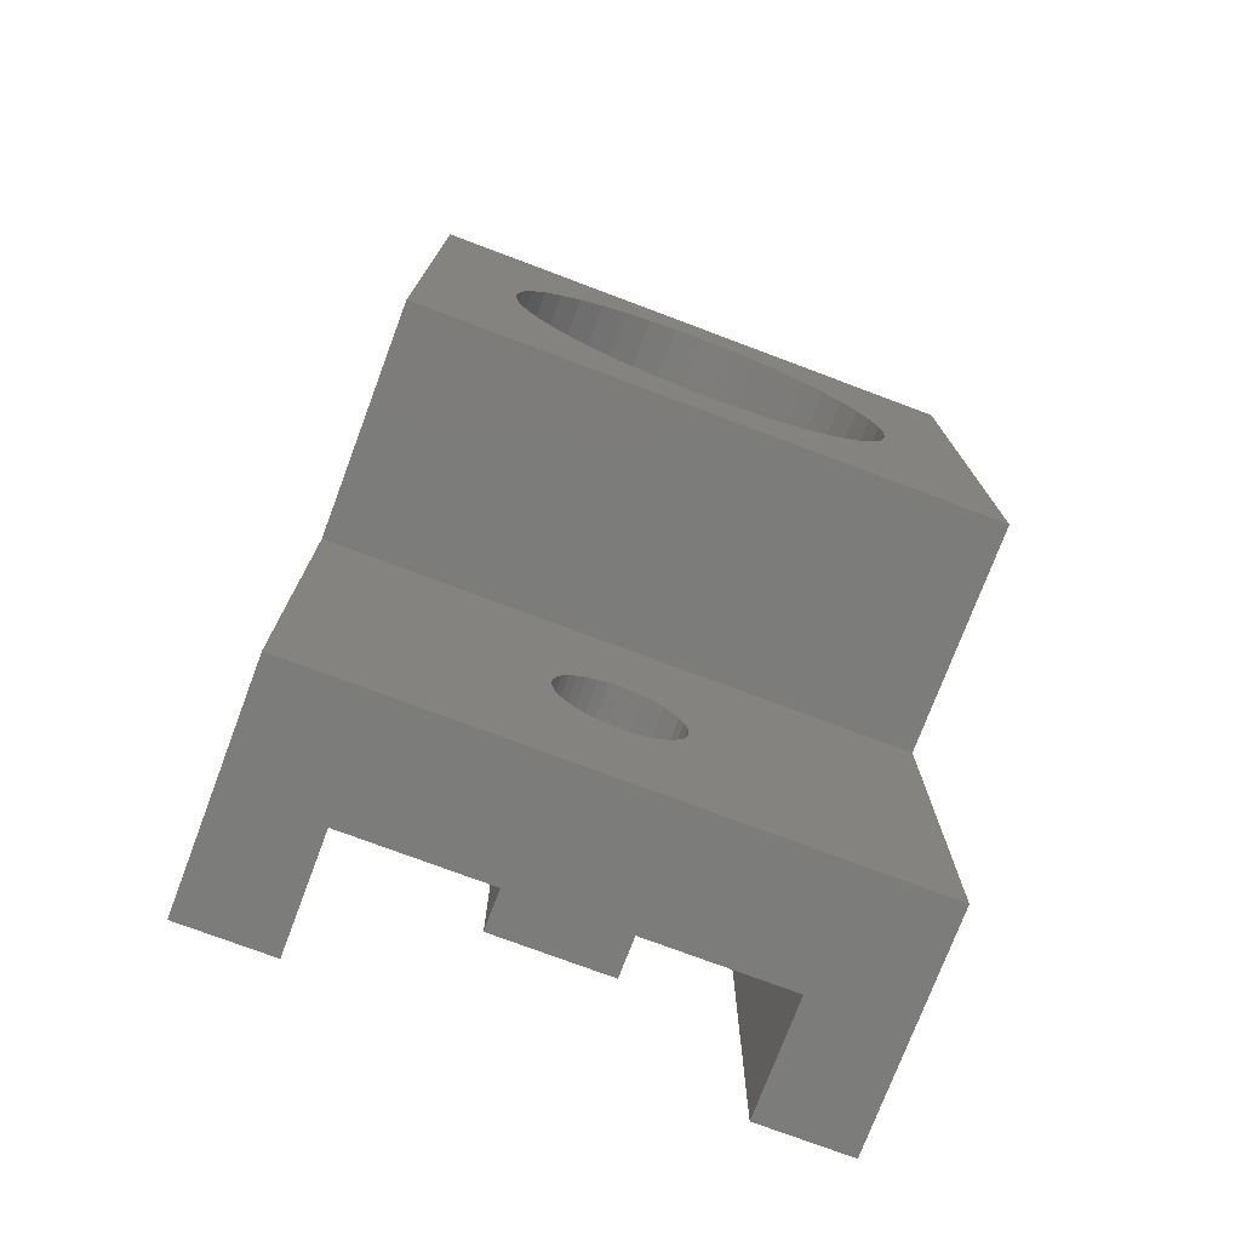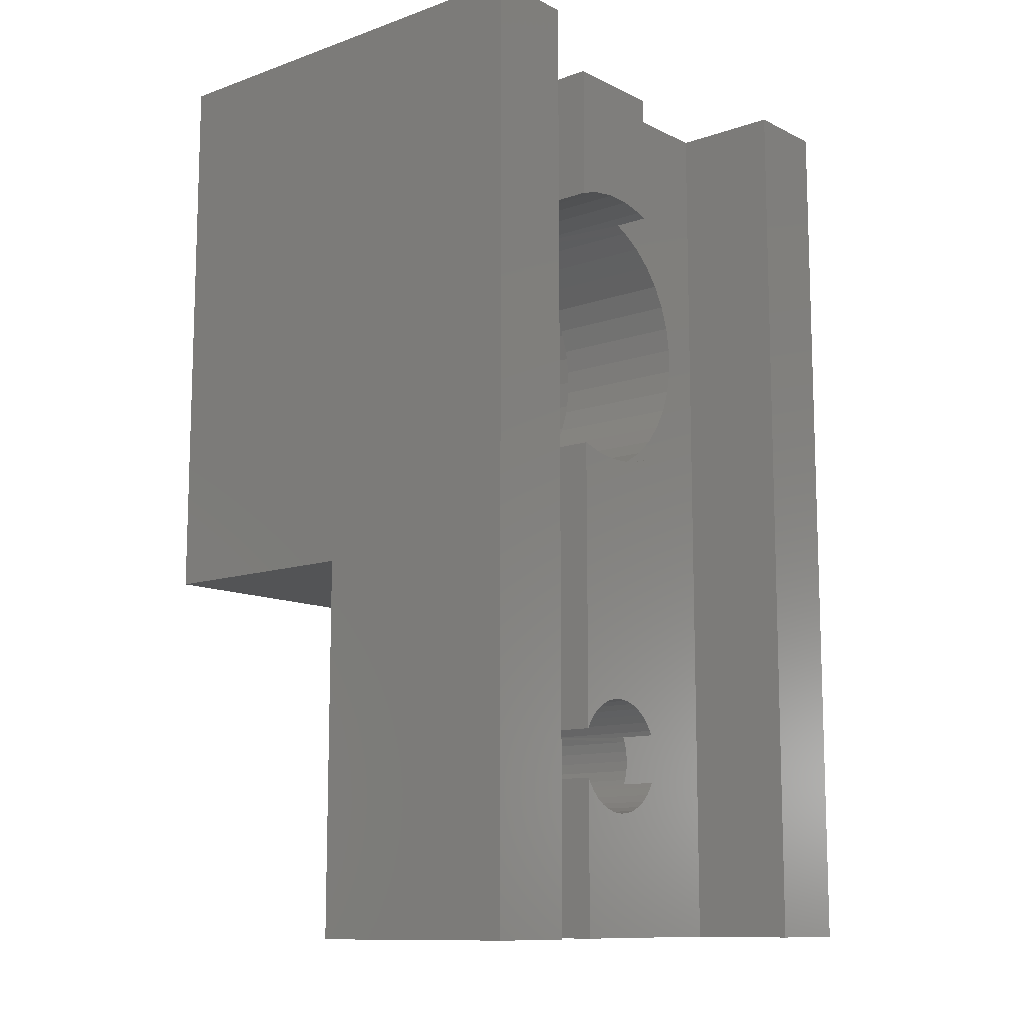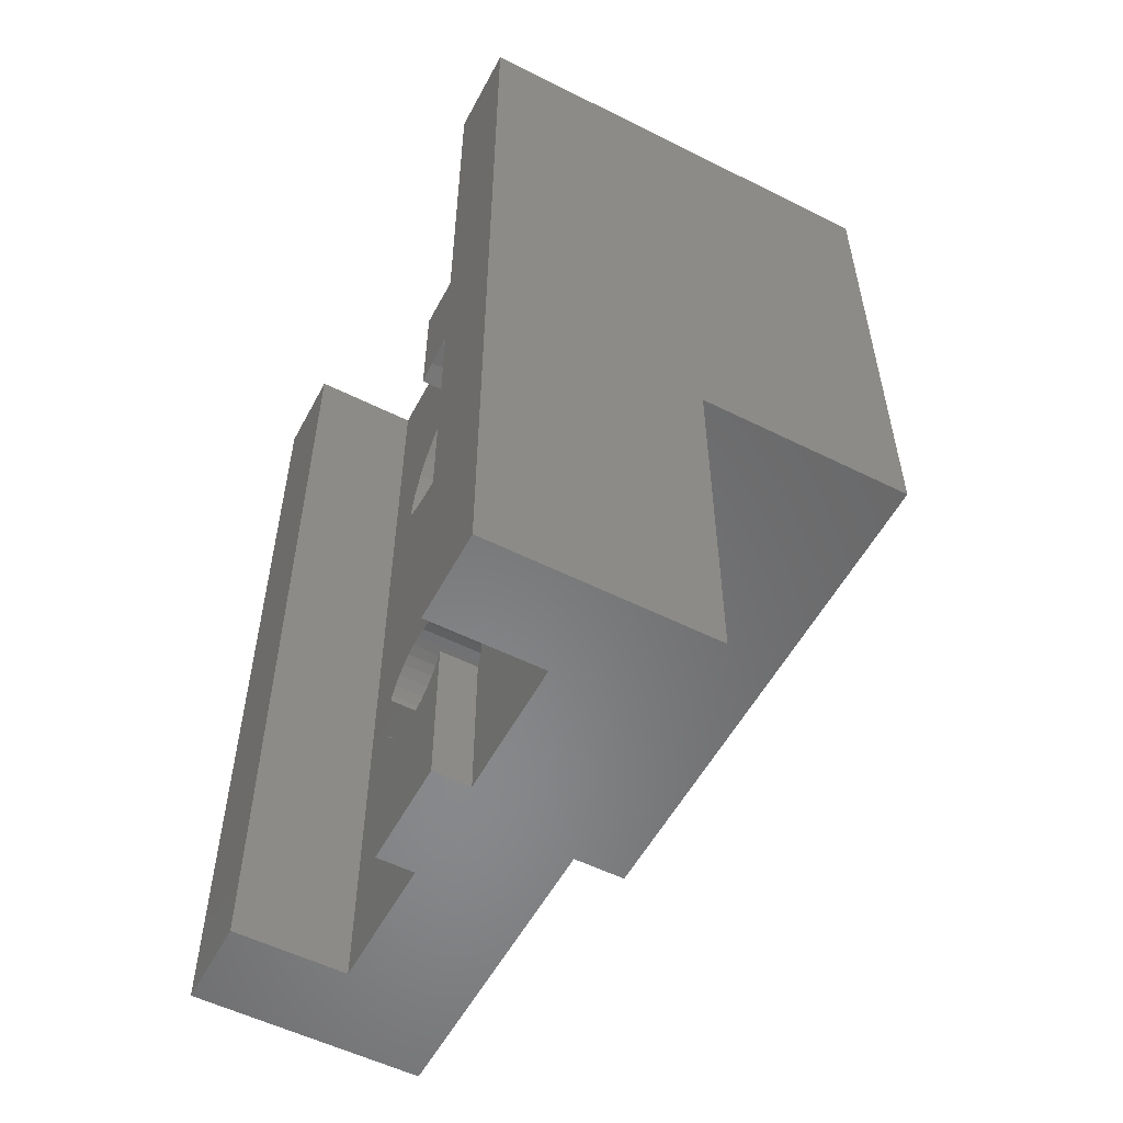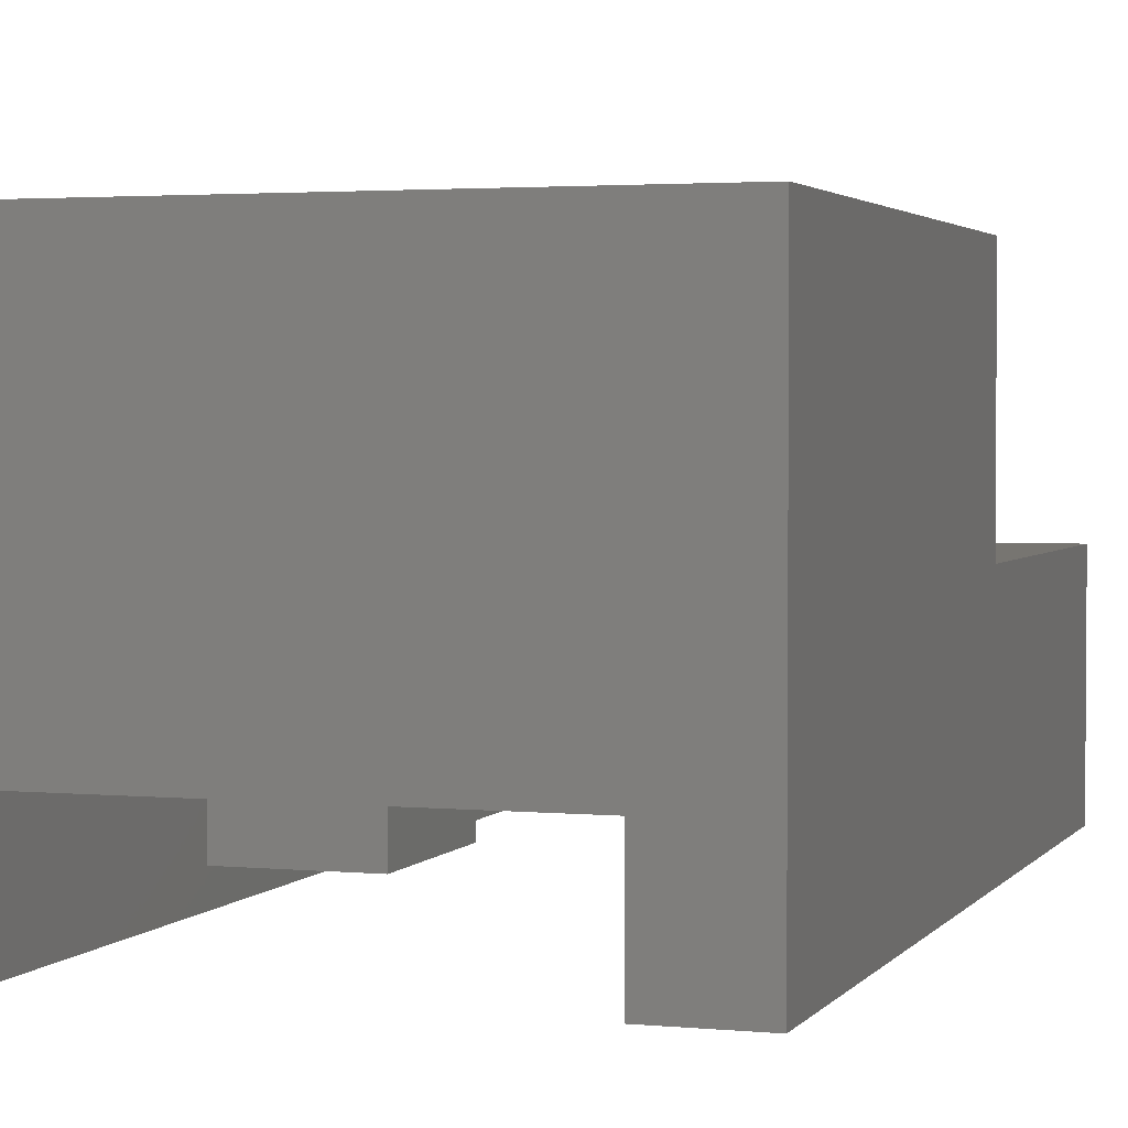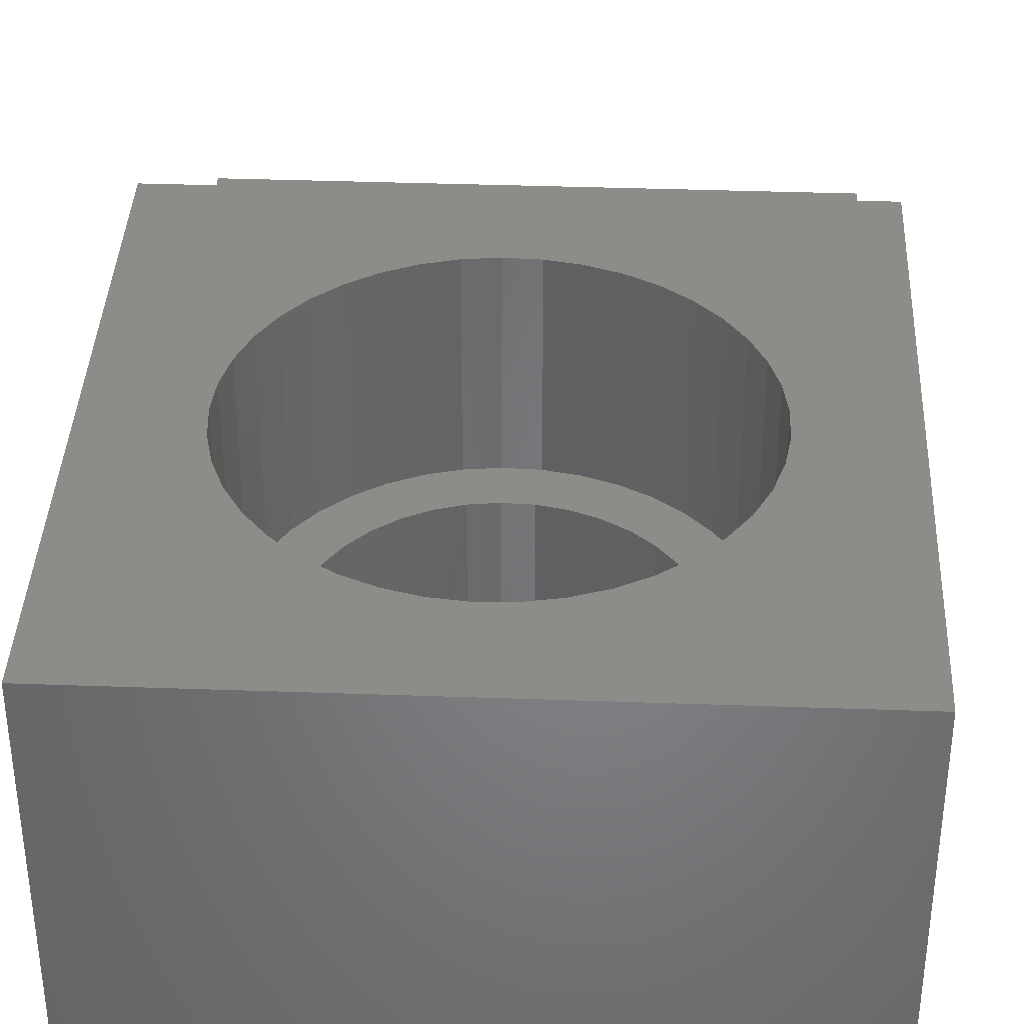
<metadata>
{"format":"stl","ext":"stl","renderer":"f3d","projection":"perspective","resolution":1024,"background":"white","views":[{"elev":-75.4,"azim":159.4,"up":"+Z"},{"elev":-11.4,"azim":-49.6,"up":"+Z"},{"elev":-55.0,"azim":62.2,"up":"+Z"},{"elev":2.6,"azim":18.5,"up":"+Y"},{"elev":37.8,"azim":2.6,"up":"+Y"}]}
</metadata>
<code>
# stl→obj: 273 verts, 548 faces
v 6.05 3 4.324
v 6.05 3 0
v 6.05 2 4.324
v 6.05 2 0
v 6.05 2 5.676
v 6.114 2 5.8
v 6.05 2 13.77
v 6.274 2 6.028
v 6.472 2 6.226
v 8.528 2 6.226
v 8.726 2 6.028
v 8.95 2 13.77
v 8.886 2 5.8
v 8.95 2 5.676
v 6.7 2 6.386
v 6.953 2 6.504
v 7.222 2 6.576
v 7.778 2 6.576
v 8.047 2 6.504
v 8.3 2 6.386
v 8.671 2 13.68
v 8.008 2 13.53
v 7.5 2 6.6
v 7.33 2 13.5
v 6.657 2 13.59
v 8.95 3 5.676
v 8.95 3 13.77
v 6.05 3 5.676
v 6.05 3 13.77
v 8.671 2 21.32
v 8.95 2 21.23
v 8.95 2 25
v 6.05 2 21.23
v 6.657 2 21.41
v 6.05 2 25
v 7.33 2 21.5
v 8.008 2 21.47
v 8.95 3 21.23
v 8.95 3 25
v 2.4 3 0
v 5.996 3 4.453
v 5.924 3 4.722
v 5.403 3 14.09
v 4.857 3 14.5
v 5.996 3 5.547
v 5.9 3 5
v 5.924 3 5.278
v 6.009 3 13.79
v 4.388 3 14.99
v 4.008 3 15.55
v 3.728 3 16.17
v 3.728 3 18.83
v 4.008 3 19.45
v 2.4 3 25
v 4.388 3 20.01
v 4.857 3 20.5
v 3.558 3 16.82
v 3.5 3 17.5
v 3.558 3 18.18
v 6.05 3 21.23
v 6.05 3 25
v 6.009 3 21.21
v 5.403 3 20.91
v 8.95 2 0
v 8.95 2 4.324
v 8.886 2 4.2
v 8.726 2 3.972
v 8.528 2 3.774
v 8.3 2 3.614
v 7.222 2 3.424
v 6.953 2 3.496
v 6.7 2 3.614
v 6.472 2 3.774
v 8.047 2 3.496
v 7.778 2 3.424
v 7.5 2 3.4
v 6.274 2 3.972
v 6.114 2 4.2
v 8.95 3 4.324
v 8.95 3 0
v 12.6 3 25
v 9.004 3 4.453
v 12.6 3 0
v 9.076 3 4.722
v 9.1 3 5
v 9.301 3 21.07
v 9.879 3 20.72
v 10.39 3 20.27
v 9.879 3 14.28
v 9.301 3 13.93
v 11.14 3 15.85
v 10.81 3 15.26
v 10.39 3 14.73
v 10.81 3 19.74
v 11.14 3 19.15
v 11.37 3 18.51
v 11.49 3 17.84
v 11.49 3 17.16
v 11.37 3 16.49
v 9.004 3 5.547
v 9.076 3 5.278
v 12.6 0 25
v 12.6 0 0
v 15 0 25
v 15 0 0
v 15 12 10
v 15 12 25
v 15 6 10
v 15 6 0
v 5.759 12 22.35
v 5.04 12 22.02
v 0 12 25
v 4.378 12 21.6
v 3.789 12 21.07
v 3.288 12 20.46
v 2.885 12 19.79
v 2.59 12 19.05
v 2.41 12 18.29
v 2.35 12 17.5
v 0 12 10
v 2.41 12 16.71
v 2.59 12 15.95
v 2.885 12 15.21
v 3.288 12 14.54
v 3.789 12 13.93
v 4.378 12 13.4
v 5.04 12 12.98
v 5.759 12 12.65
v 6.519 12 12.44
v 7.303 12 12.35
v 8.091 12 12.38
v 8.865 12 12.53
v 9.607 12 12.8
v 10.3 12 13.18
v 10.93 12 13.66
v 11.47 12 14.22
v 11.93 12 14.87
v 12.28 12 15.57
v 12.51 12 18.67
v 12.28 12 19.43
v 10.93 12 21.34
v 10.3 12 21.82
v 9.607 12 22.2
v 8.865 12 22.47
v 8.091 12 22.62
v 7.303 12 22.65
v 6.519 12 22.56
v 12.51 12 16.33
v 12.63 12 17.11
v 12.63 12 17.89
v 11.93 12 20.13
v 11.47 12 20.78
v 0 6 0
v 0 0 0
v 0 6 10
v 0 0 25
v 2.4 0 25
v 2.4 0 0
v 2.35 7 17.5
v 2.41 7 18.29
v 2.59 7 19.05
v 2.885 7 19.79
v 3.288 7 20.46
v 3.789 7 21.07
v 4.378 7 21.6
v 5.04 7 22.02
v 5.759 7 22.35
v 6.519 7 22.56
v 7.303 7 22.65
v 8.091 7 22.62
v 8.865 7 22.47
v 9.607 7 22.2
v 10.3 7 21.82
v 10.93 7 21.34
v 11.47 7 20.78
v 11.93 7 20.13
v 12.28 7 19.43
v 12.51 7 18.67
v 12.63 7 17.89
v 12.63 7 17.11
v 12.51 7 16.33
v 12.28 7 15.57
v 11.93 7 14.87
v 11.47 7 14.22
v 10.93 7 13.66
v 10.3 7 13.18
v 9.607 7 12.8
v 8.865 7 12.53
v 8.091 7 12.38
v 7.303 7 12.35
v 6.519 7 12.44
v 5.759 7 12.65
v 5.04 7 12.98
v 4.378 7 13.4
v 3.789 7 13.93
v 3.288 7 14.54
v 2.885 7 15.21
v 2.59 7 15.95
v 2.41 7 16.71
v 10.39 7 14.73
v 9.879 7 14.28
v 9.301 7 13.93
v 8.671 7 13.68
v 8.008 7 13.53
v 7.33 7 13.5
v 6.657 7 13.59
v 6.009 7 13.79
v 5.403 7 14.09
v 4.857 7 14.5
v 4.388 7 14.99
v 4.008 7 15.55
v 3.728 7 16.17
v 3.558 7 16.82
v 3.5 7 17.5
v 3.558 7 18.18
v 3.728 7 18.83
v 4.008 7 19.45
v 4.388 7 20.01
v 4.857 7 20.5
v 5.403 7 20.91
v 6.009 7 21.21
v 6.657 7 21.41
v 7.33 7 21.5
v 8.008 7 21.47
v 8.671 7 21.32
v 9.301 7 21.07
v 9.879 7 20.72
v 10.39 7 20.27
v 10.81 7 19.74
v 11.14 7 19.15
v 11.37 7 18.51
v 11.49 7 17.84
v 11.49 7 17.16
v 11.37 7 16.49
v 11.14 7 15.85
v 10.81 7 15.26
v 6.114 6 5.8
v 5.996 6 5.547
v 5.924 6 5.278
v 5.9 6 5
v 5.924 6 4.722
v 5.996 6 4.453
v 6.114 6 4.2
v 8.886 6 4.2
v 9.004 6 4.453
v 9.076 6 4.722
v 9.1 6 5
v 9.076 6 5.278
v 9.004 6 5.547
v 8.886 6 5.8
v 8.726 6 3.972
v 8.528 6 3.774
v 8.3 6 3.614
v 8.047 6 3.496
v 7.778 6 3.424
v 7.5 6 3.4
v 7.222 6 3.424
v 6.953 6 3.496
v 6.7 6 3.614
v 6.472 6 3.774
v 6.274 6 3.972
v 6.274 6 6.028
v 6.472 6 6.226
v 6.7 6 6.386
v 6.953 6 6.504
v 7.222 6 6.576
v 7.5 6 6.6
v 7.778 6 6.576
v 8.047 6 6.504
v 8.3 6 6.386
v 8.528 6 6.226
v 8.726 6 6.028
v 0 6 7.348e-16
f 1 2 3
f 3 2 4
f 5 6 7
f 7 6 8
f 7 8 9
f 10 11 12
f 12 11 13
f 12 13 14
f 9 15 7
f 7 15 16
f 7 16 17
f 18 19 12
f 12 19 20
f 12 20 10
f 12 21 18
f 18 21 22
f 18 22 23
f 23 22 24
f 23 24 17
f 17 24 25
f 17 25 7
f 26 27 14
f 14 27 12
f 5 7 28
f 28 7 29
f 30 31 32
f 33 34 35
f 35 34 36
f 35 36 32
f 32 36 37
f 32 37 30
f 38 39 31
f 31 39 32
f 2 1 40
f 40 1 41
f 40 41 42
f 43 44 40
f 45 28 29
f 42 46 40
f 40 46 47
f 40 47 43
f 43 47 45
f 43 45 48
f 48 45 29
f 44 49 40
f 40 49 50
f 40 50 51
f 52 53 54
f 54 53 55
f 54 55 56
f 51 57 40
f 40 57 58
f 40 58 54
f 54 58 59
f 54 59 52
f 60 61 62
f 62 61 54
f 62 54 63
f 63 54 56
f 33 35 60
f 60 35 61
f 64 65 66
f 66 67 64
f 64 67 68
f 64 68 69
f 70 71 4
f 4 71 72
f 4 72 73
f 69 74 64
f 64 74 75
f 64 75 4
f 4 75 76
f 4 76 70
f 73 77 4
f 4 77 78
f 4 78 3
f 65 64 79
f 79 64 80
f 81 39 38
f 79 80 82
f 82 80 83
f 82 83 84
f 84 83 85
f 38 86 81
f 81 86 87
f 81 87 88
f 83 89 90
f 91 92 83
f 83 92 93
f 83 93 89
f 88 94 81
f 81 94 95
f 81 95 96
f 96 97 81
f 81 97 98
f 81 98 83
f 83 98 99
f 83 99 91
f 27 26 90
f 90 26 100
f 90 100 83
f 83 100 101
f 83 101 85
f 102 81 103
f 103 81 83
f 104 102 105
f 105 102 103
f 106 107 108
f 108 107 104
f 108 104 109
f 109 104 105
f 110 111 112
f 112 111 113
f 112 113 114
f 114 115 112
f 112 115 116
f 112 116 117
f 117 118 112
f 112 118 119
f 112 119 120
f 120 119 121
f 120 121 122
f 122 123 120
f 120 123 124
f 120 124 125
f 125 126 120
f 120 126 127
f 120 127 128
f 128 129 120
f 120 129 130
f 120 130 106
f 106 130 131
f 106 131 132
f 132 133 106
f 106 133 134
f 106 134 135
f 135 136 106
f 106 136 137
f 106 137 138
f 139 140 107
f 141 142 107
f 107 142 143
f 107 143 144
f 144 145 107
f 107 145 146
f 107 146 112
f 112 146 147
f 112 147 110
f 138 148 106
f 106 148 149
f 106 149 107
f 107 149 150
f 107 150 139
f 140 151 107
f 107 151 152
f 107 152 141
f 153 154 155
f 155 154 156
f 155 156 120
f 120 156 112
f 157 156 158
f 158 156 154
f 54 157 40
f 40 157 158
f 156 157 54
f 61 107 54
f 54 107 112
f 54 112 156
f 102 104 81
f 81 104 107
f 81 107 39
f 39 107 61
f 39 61 32
f 32 61 35
f 105 103 109
f 109 103 83
f 109 83 153
f 153 83 80
f 158 154 40
f 40 154 153
f 40 153 2
f 2 153 80
f 2 80 4
f 4 80 64
f 159 119 160
f 160 119 118
f 160 118 161
f 161 118 117
f 161 117 162
f 162 117 116
f 162 116 163
f 163 116 115
f 163 115 164
f 164 115 114
f 164 114 165
f 165 114 113
f 165 113 166
f 166 113 111
f 166 111 167
f 167 111 110
f 167 110 168
f 168 110 147
f 168 147 169
f 169 147 146
f 169 146 170
f 170 146 145
f 170 145 171
f 171 145 144
f 171 144 172
f 172 144 143
f 172 143 173
f 173 143 142
f 173 142 174
f 174 142 141
f 174 141 175
f 175 141 152
f 175 152 176
f 176 152 151
f 176 151 177
f 177 151 140
f 177 140 178
f 178 140 139
f 178 139 179
f 179 139 150
f 179 150 180
f 180 150 149
f 180 149 181
f 181 149 148
f 181 148 182
f 182 148 138
f 182 138 183
f 183 138 137
f 183 137 184
f 184 137 136
f 184 136 185
f 185 136 135
f 185 135 186
f 186 135 134
f 186 134 187
f 187 134 133
f 187 133 188
f 188 133 132
f 188 132 189
f 189 132 131
f 189 131 190
f 190 131 130
f 190 130 191
f 191 130 129
f 191 129 192
f 192 129 128
f 192 128 193
f 193 128 127
f 193 127 194
f 194 127 126
f 194 126 195
f 195 126 125
f 195 125 196
f 196 125 124
f 196 124 197
f 197 124 123
f 197 123 198
f 198 123 122
f 198 122 199
f 199 122 121
f 199 121 159
f 159 121 119
f 200 185 201
f 201 185 186
f 201 186 202
f 202 186 187
f 202 187 203
f 203 187 188
f 203 188 204
f 204 188 189
f 204 189 205
f 205 189 190
f 205 190 206
f 206 190 191
f 206 191 207
f 207 191 192
f 207 192 208
f 208 192 193
f 208 193 209
f 193 194 209
f 209 194 195
f 209 195 210
f 210 195 196
f 210 196 211
f 211 196 197
f 211 197 212
f 212 197 198
f 212 198 213
f 213 198 199
f 213 199 214
f 214 199 159
f 214 159 215
f 215 159 160
f 215 160 216
f 216 160 161
f 216 161 217
f 217 161 162
f 217 162 218
f 162 163 218
f 218 163 164
f 218 164 219
f 219 164 165
f 219 165 220
f 220 165 166
f 220 166 221
f 221 166 167
f 221 167 222
f 222 167 168
f 222 168 223
f 223 168 169
f 223 169 224
f 224 169 170
f 224 170 225
f 225 170 171
f 225 171 226
f 226 171 172
f 226 172 227
f 172 173 227
f 227 173 174
f 227 174 228
f 228 174 175
f 228 175 229
f 229 175 176
f 229 176 230
f 230 176 177
f 230 177 231
f 231 177 178
f 231 178 232
f 232 178 179
f 232 179 233
f 233 179 180
f 233 180 234
f 234 180 181
f 234 181 235
f 235 181 182
f 235 182 236
f 236 182 183
f 236 183 200
f 200 183 184
f 200 184 185
f 38 31 30
f 29 7 25
f 222 60 221
f 221 60 62
f 221 62 220
f 220 62 63
f 220 63 219
f 219 63 56
f 219 56 218
f 218 56 55
f 218 55 217
f 217 55 53
f 217 53 216
f 216 53 52
f 216 52 215
f 215 52 59
f 215 59 214
f 214 59 58
f 214 58 213
f 213 58 57
f 213 57 212
f 212 57 51
f 212 51 211
f 211 51 50
f 211 50 210
f 210 50 49
f 210 49 209
f 209 49 44
f 209 44 208
f 208 44 43
f 208 43 207
f 207 43 48
f 207 48 206
f 203 27 202
f 202 27 90
f 202 90 201
f 201 90 89
f 201 89 200
f 200 89 93
f 200 93 236
f 236 93 92
f 236 92 235
f 235 92 91
f 235 91 234
f 234 91 99
f 234 99 233
f 233 99 98
f 233 98 232
f 232 98 97
f 232 97 231
f 231 97 96
f 231 96 230
f 230 96 95
f 230 95 229
f 229 95 94
f 229 94 228
f 228 94 88
f 228 88 227
f 227 88 87
f 227 87 226
f 226 87 86
f 226 86 225
f 33 60 34
f 34 60 222
f 34 222 36
f 36 222 223
f 36 223 37
f 37 223 224
f 37 224 30
f 30 224 225
f 30 225 38
f 38 225 86
f 12 27 21
f 21 27 203
f 21 203 22
f 22 203 204
f 22 204 24
f 24 204 205
f 24 205 25
f 25 205 206
f 25 206 29
f 29 206 48
f 26 14 13
f 1 3 78
f 237 28 238
f 238 28 45
f 238 45 239
f 239 45 47
f 239 47 240
f 240 47 46
f 240 46 241
f 241 46 42
f 241 42 242
f 242 42 41
f 242 41 243
f 244 79 245
f 245 79 82
f 245 82 246
f 246 82 84
f 246 84 247
f 247 84 85
f 247 85 248
f 248 85 101
f 248 101 249
f 249 101 100
f 249 100 250
f 65 79 66
f 66 79 244
f 66 244 67
f 67 244 251
f 67 251 68
f 68 251 252
f 68 252 69
f 69 252 253
f 69 253 74
f 74 253 254
f 74 254 75
f 75 254 255
f 75 255 76
f 76 255 256
f 76 256 70
f 70 256 257
f 70 257 71
f 71 257 258
f 71 258 72
f 72 258 259
f 72 259 73
f 73 259 260
f 73 260 77
f 77 260 261
f 77 261 78
f 78 261 243
f 78 243 1
f 1 243 41
f 5 28 6
f 6 28 237
f 6 237 8
f 8 237 262
f 8 262 9
f 9 262 263
f 9 263 15
f 15 263 264
f 15 264 16
f 16 264 265
f 16 265 17
f 17 265 266
f 17 266 23
f 23 266 267
f 23 267 18
f 18 267 268
f 18 268 19
f 19 268 269
f 19 269 20
f 20 269 270
f 20 270 10
f 10 270 271
f 10 271 11
f 11 271 272
f 11 272 13
f 13 272 250
f 13 250 26
f 26 250 100
f 155 108 267
f 237 238 155
f 242 243 273
f 273 243 261
f 238 239 155
f 155 239 240
f 155 240 273
f 273 240 241
f 273 241 242
f 261 260 273
f 273 260 259
f 273 259 258
f 253 252 109
f 267 266 155
f 155 266 265
f 155 265 264
f 253 109 254
f 264 263 155
f 155 263 262
f 155 262 237
f 258 257 273
f 273 257 256
f 273 256 109
f 109 256 255
f 109 255 254
f 252 251 109
f 109 251 244
f 109 244 245
f 249 250 108
f 245 246 109
f 109 246 247
f 109 247 108
f 108 247 248
f 108 248 249
f 250 272 108
f 108 272 271
f 108 271 270
f 270 269 108
f 108 269 268
f 108 268 267
f 106 108 120
f 120 108 155

</code>
